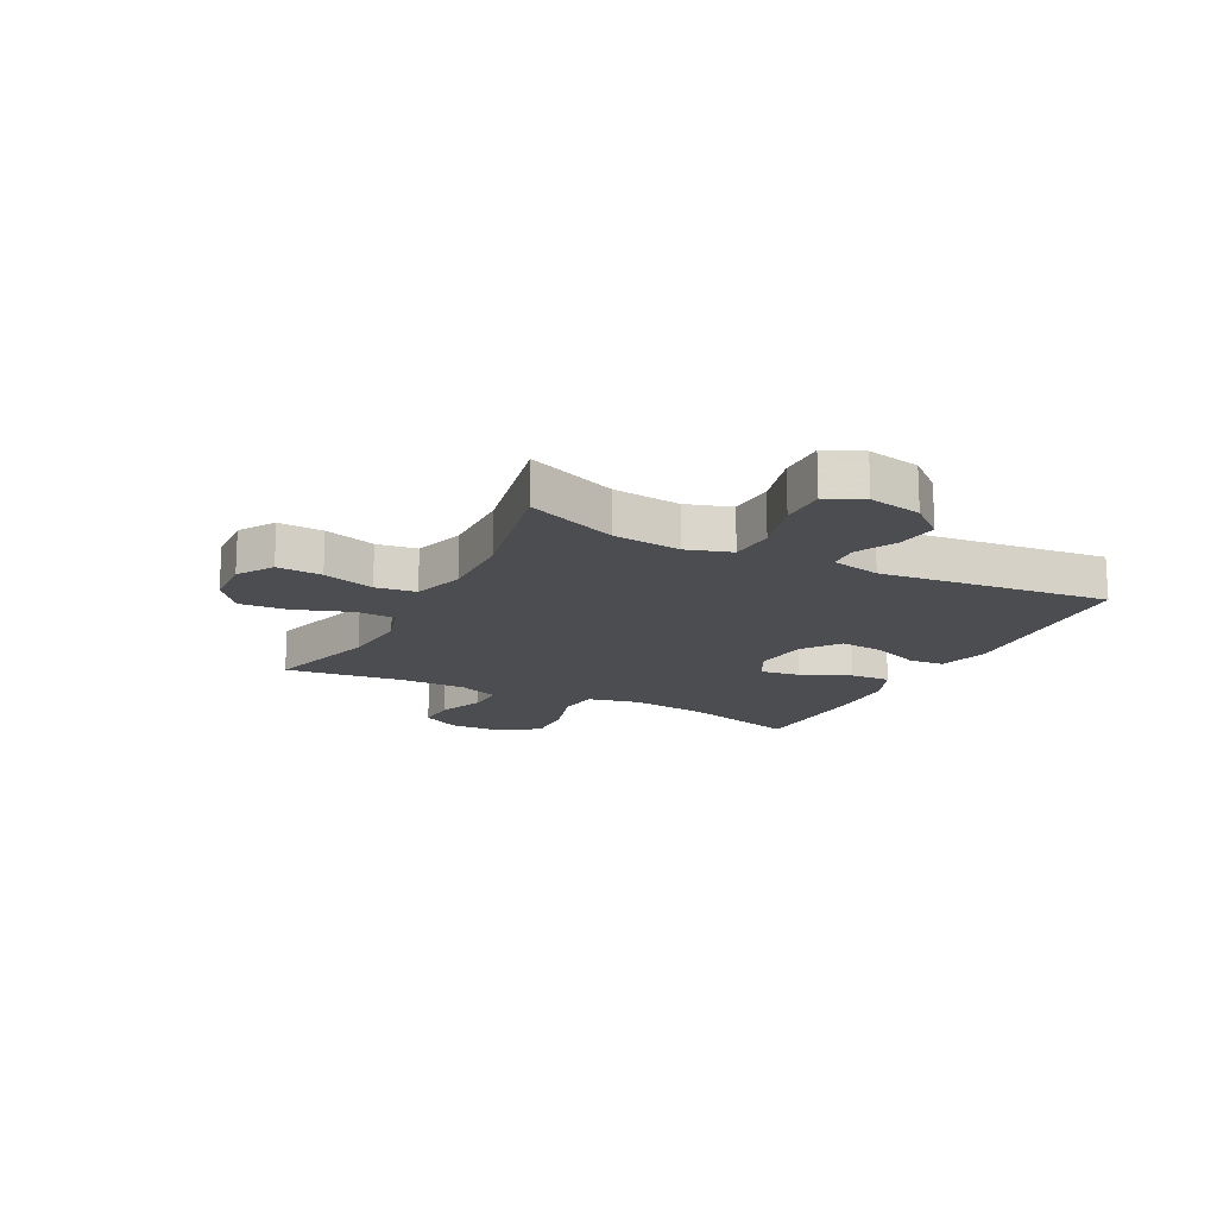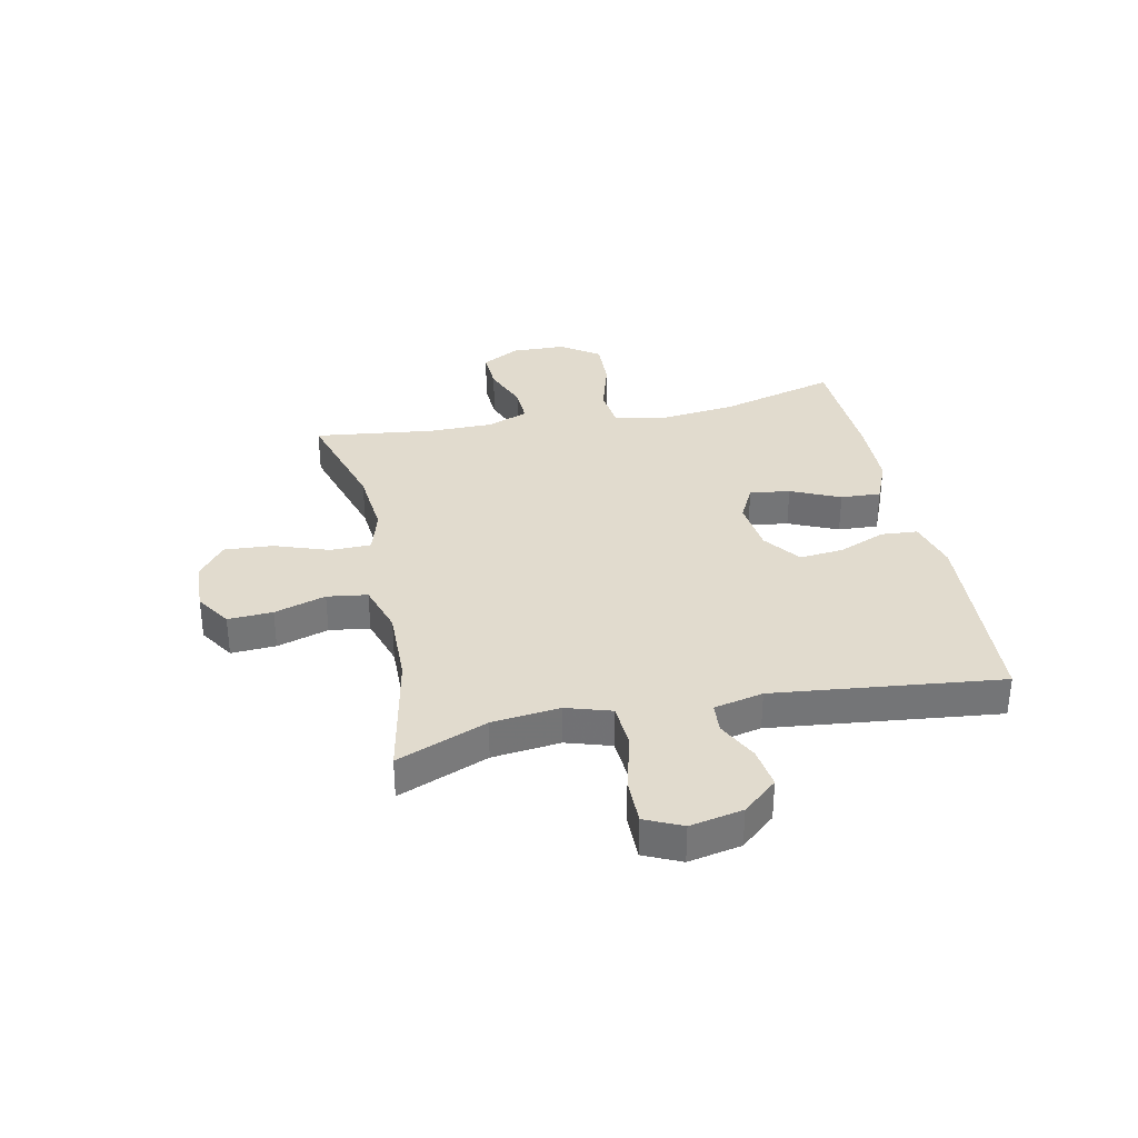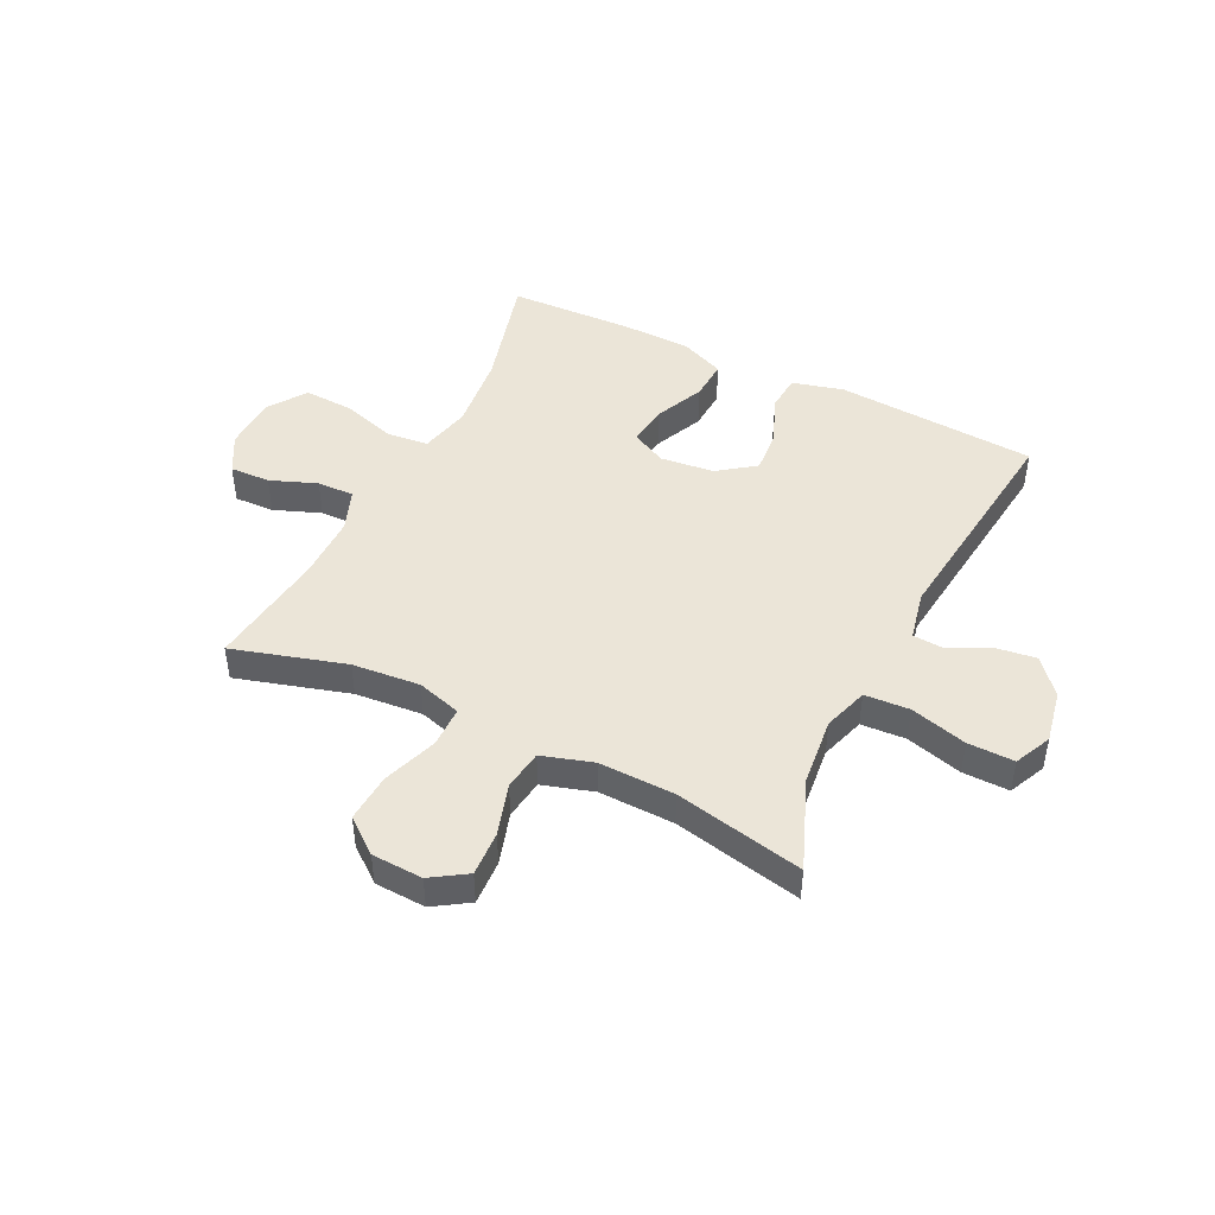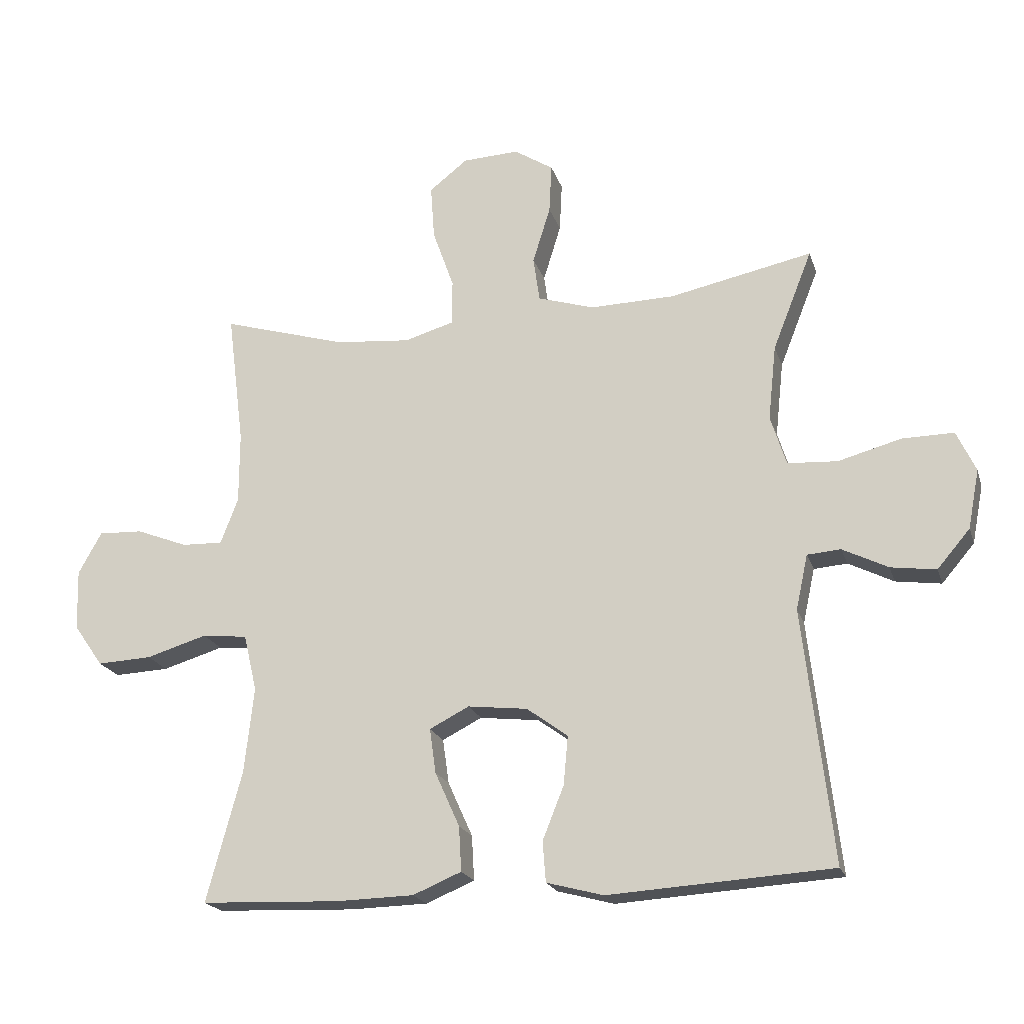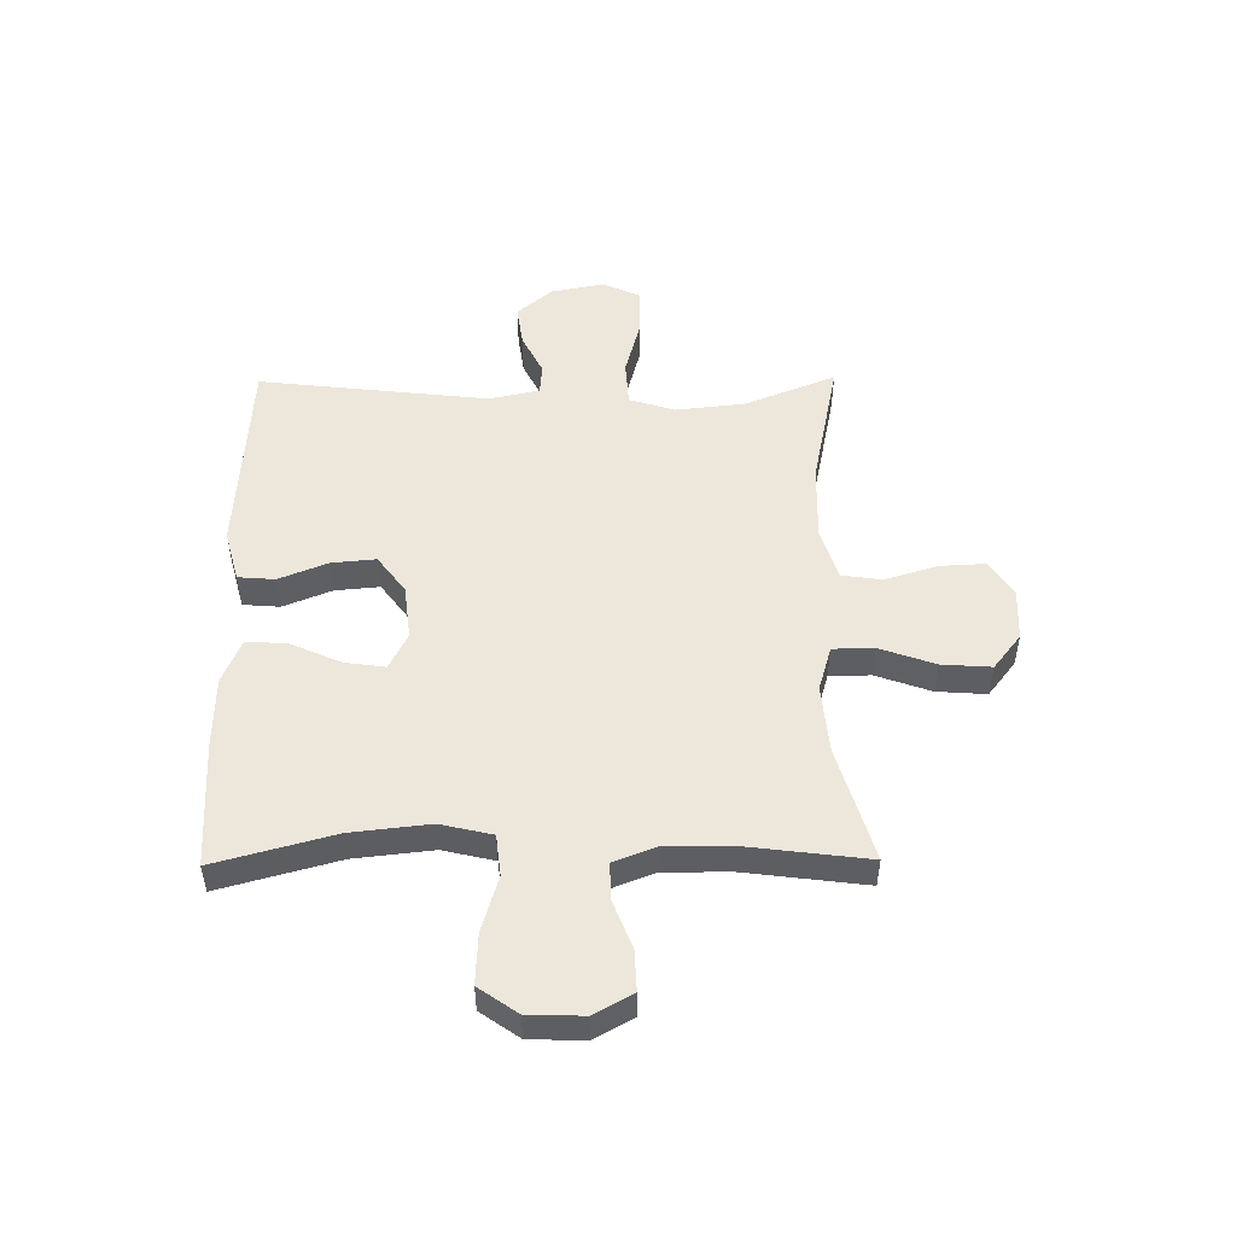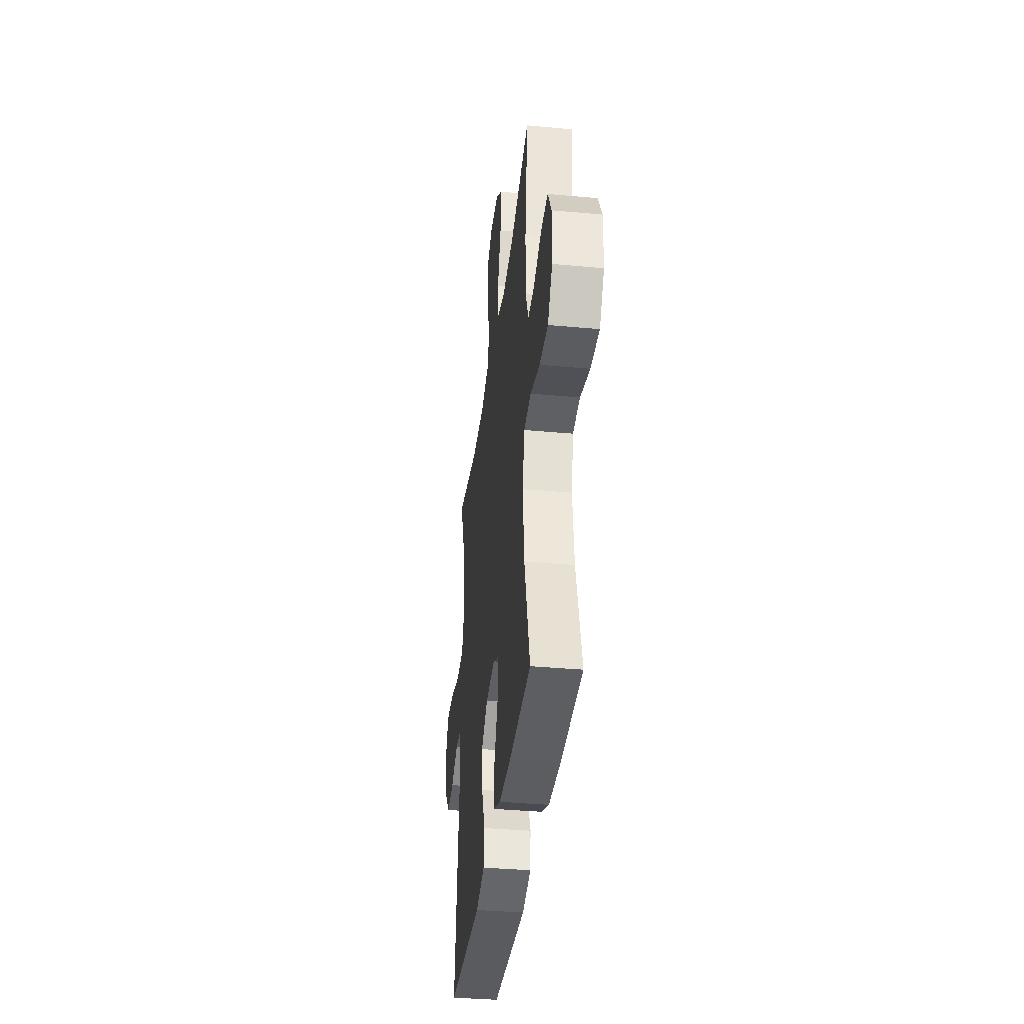
<metadata>
{"format":"obj","ext":"obj","renderer":"f3d","projection":"perspective","resolution":1024,"background":"white","views":[{"elev":-16.1,"azim":62.9,"up":"+Y"},{"elev":33.9,"azim":78.0,"up":"+Y"},{"elev":46.0,"azim":26.3,"up":"+Y"},{"elev":-20.3,"azim":15.6,"up":"+Z"},{"elev":50.8,"azim":-90.6,"up":"+Y"},{"elev":-36.8,"azim":-96.8,"up":"+Z"}]}
</metadata>
<code>
v 0.5 0.07 0.5
v 0.437 0.07 0.341
v 0.424 0.07 0.221
v 0.449 0.07 0.142
v 0.528 0.07 0.137
v 0.628 0.07 0.164
v 0.71 0.07 0.165
v 0.74 0.07 0.1
v 0.722 0.07 0.007
v 0.67 0.07 -0.054
v 0.598 0.07 -0.044
v 0.526 0.07 -0.008
v 0.473 0.07 -0.012
v 0.454 0.07 -0.099
v 0.5 0.07 -0.5
v 0.145 0.07 -0.522
v 0.055 0.07 -0.498
v 0.05 0.07 -0.434
v 0.084 0.07 -0.349
v 0.091 0.07 -0.272
v 0.026 0.07 -0.224
v -0.069 0.07 -0.213
v -0.132 0.07 -0.245
v -0.122 0.07 -0.316
v -0.083 0.07 -0.403
v -0.079 0.07 -0.474
v -0.156 0.07 -0.506
v -0.279 0.07 -0.509
v -0.5 0.07 -0.5
v -0.444 0.07 -0.293
v -0.429 0.07 -0.157
v -0.45 0.07 -0.067
v -0.522 0.07 -0.059
v -0.619 0.07 -0.088
v -0.706 0.07 -0.092
v -0.753 0.07 -0.025
v -0.756 0.07 0.071
v -0.719 0.07 0.138
v -0.648 0.07 0.135
v -0.566 0.07 0.103
v -0.501 0.07 0.101
v -0.473 0.07 0.174
v -0.473 0.07 0.288
v -0.5 0.07 0.5
v -0.301 0.07 0.441
v -0.181 0.07 0.43
v -0.103 0.07 0.453
v -0.102 0.07 0.525
v -0.136 0.07 0.621
v -0.142 0.07 0.707
v -0.081 0.07 0.755
v 0.009 0.07 0.759
v 0.071 0.07 0.719
v 0.067 0.07 0.64
v 0.039 0.07 0.549
v 0.049 0.07 0.478
v 0.139 0.07 0.45
v 0.273 0.07 0.453
v 0.5 0 0.5
v 0.437 0 0.341
v 0.424 0 0.221
v 0.449 0 0.142
v 0.528 0 0.137
v 0.628 0 0.164
v 0.71 0 0.165
v 0.74 0 0.1
v 0.722 0 0.007
v 0.67 0 -0.054
v 0.598 0 -0.044
v 0.526 0 -0.008
v 0.473 0 -0.012
v 0.454 0 -0.099
v 0.5 0 -0.5
v 0.145 0 -0.522
v 0.055 0 -0.498
v 0.05 0 -0.434
v 0.084 0 -0.349
v 0.091 0 -0.272
v 0.026 0 -0.224
v -0.069 0 -0.213
v -0.132 0 -0.245
v -0.122 0 -0.316
v -0.083 0 -0.403
v -0.079 0 -0.474
v -0.156 0 -0.506
v -0.279 0 -0.509
v -0.5 0 -0.5
v -0.444 0 -0.293
v -0.429 0 -0.157
v -0.45 0 -0.067
v -0.522 0 -0.059
v -0.619 0 -0.088
v -0.706 0 -0.092
v -0.753 0 -0.025
v -0.756 0 0.071
v -0.719 0 0.138
v -0.648 0 0.135
v -0.566 0 0.103
v -0.501 0 0.101
v -0.473 0 0.174
v -0.473 0 0.288
v -0.5 0 0.5
v -0.301 0 0.441
v -0.181 0 0.43
v -0.103 0 0.453
v -0.102 0 0.525
v -0.136 0 0.621
v -0.142 0 0.707
v -0.081 0 0.755
v 0.009 0 0.759
v 0.071 0 0.719
v 0.067 0 0.64
v 0.039 0 0.549
v 0.049 0 0.478
v 0.139 0 0.45
v 0.273 0 0.453
f 53 54 55
f 52 53 55
f 51 52 55
f 50 51 55
f 49 50 55
f 48 49 55
f 47 48 55 56
f 46 47 56 57
f 43 44 45
f 42 43 45 46
f 46 57 58
f 42 46 58
f 41 42 58
f 38 39 40
f 37 38 40
f 36 37 40
f 35 36 40
f 34 35 40
f 33 34 40
f 32 33 40 41
f 28 29 30
f 27 28 30
f 26 27 30
f 25 26 30
f 24 25 30
f 23 24 30 31
f 22 23 31 32
f 17 18 19
f 16 17 19
f 15 16 19
f 14 15 19
f 13 14 19 20
f 10 11 12
f 9 10 12
f 8 9 12
f 7 8 12
f 6 7 12
f 5 6 12
f 4 5 12 13
f 13 20 21
f 4 13 21
f 3 4 21
f 58 1 2
f 32 41 58
f 22 32 58
f 21 22 58
f 3 21 58
f 2 3 58
f 113 112 111
f 113 111 110
f 113 110 109
f 113 109 108
f 113 108 107
f 113 107 106
f 114 113 106 105
f 115 114 105 104
f 103 102 101
f 104 103 101 100
f 116 115 104
f 116 104 100
f 116 100 99
f 98 97 96
f 98 96 95
f 98 95 94
f 98 94 93
f 98 93 92
f 98 92 91
f 99 98 91 90
f 88 87 86
f 88 86 85
f 88 85 84
f 88 84 83
f 88 83 82
f 89 88 82 81
f 90 89 81 80
f 77 76 75
f 77 75 74
f 77 74 73
f 77 73 72
f 78 77 72 71
f 70 69 68
f 70 68 67
f 70 67 66
f 70 66 65
f 70 65 64
f 70 64 63
f 71 70 63 62
f 79 78 71
f 79 71 62
f 79 62 61
f 60 59 116
f 116 99 90
f 116 90 80
f 116 80 79
f 116 79 61
f 116 61 60
f 1 59 60 2
f 2 60 61 3
f 3 61 62 4
f 4 62 63 5
f 5 63 64 6
f 6 64 65 7
f 7 65 66 8
f 8 66 67 9
f 9 67 68 10
f 10 68 69 11
f 11 69 70 12
f 12 70 71 13
f 13 71 72 14
f 14 72 73 15
f 15 73 74 16
f 16 74 75 17
f 17 75 76 18
f 18 76 77 19
f 19 77 78 20
f 20 78 79 21
f 21 79 80 22
f 22 80 81 23
f 23 81 82 24
f 24 82 83 25
f 25 83 84 26
f 26 84 85 27
f 27 85 86 28
f 28 86 87 29
f 29 87 88 30
f 30 88 89 31
f 31 89 90 32
f 32 90 91 33
f 33 91 92 34
f 34 92 93 35
f 35 93 94 36
f 36 94 95 37
f 37 95 96 38
f 38 96 97 39
f 39 97 98 40
f 40 98 99 41
f 41 99 100 42
f 42 100 101 43
f 43 101 102 44
f 44 102 103 45
f 45 103 104 46
f 46 104 105 47
f 47 105 106 48
f 48 106 107 49
f 49 107 108 50
f 50 108 109 51
f 51 109 110 52
f 52 110 111 53
f 53 111 112 54
f 54 112 113 55
f 55 113 114 56
f 56 114 115 57
f 57 115 116 58
f 58 116 59 1

</code>
